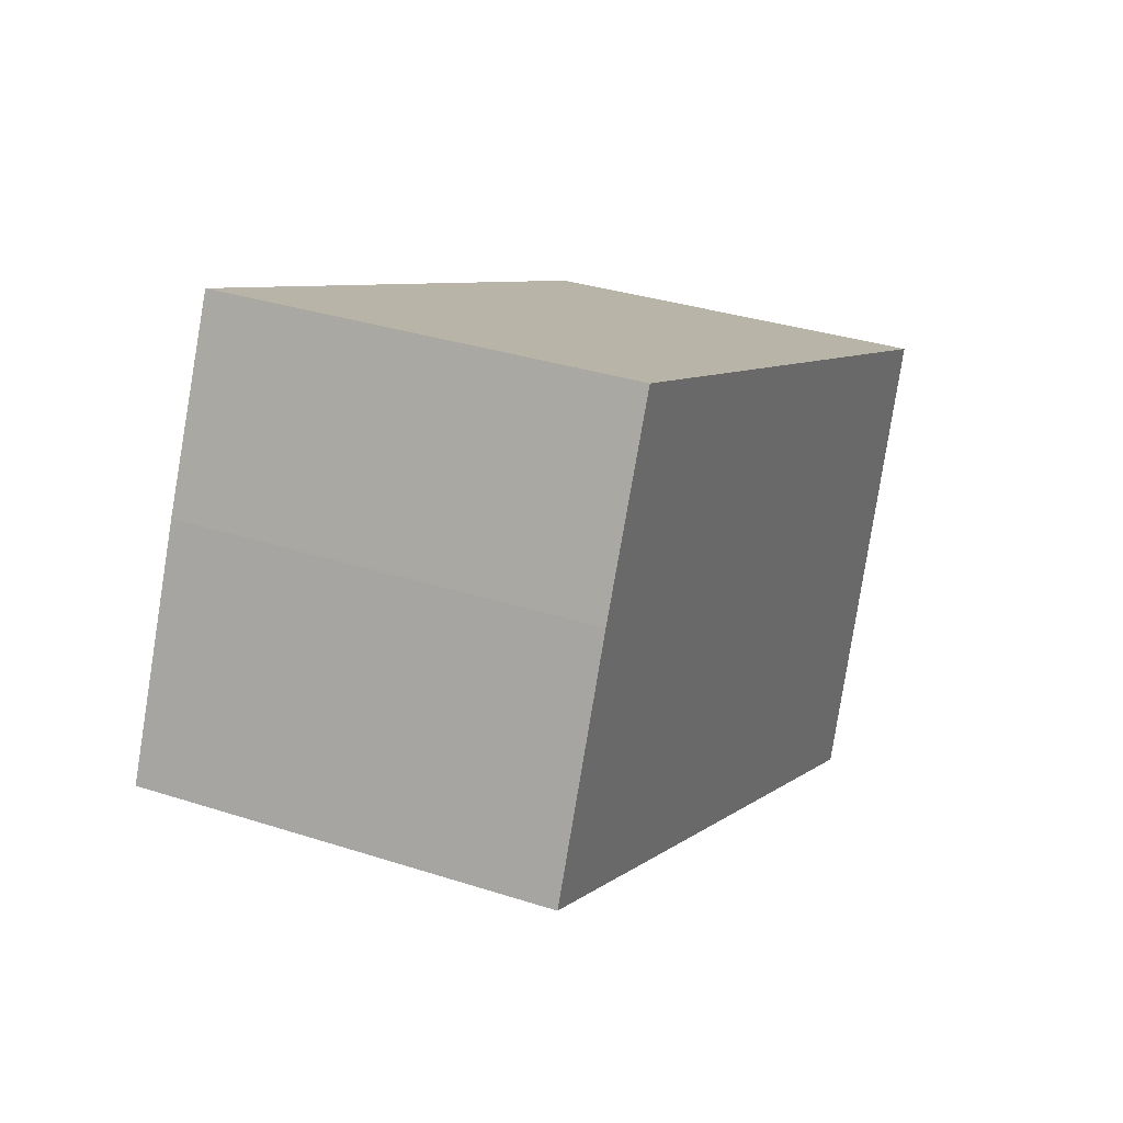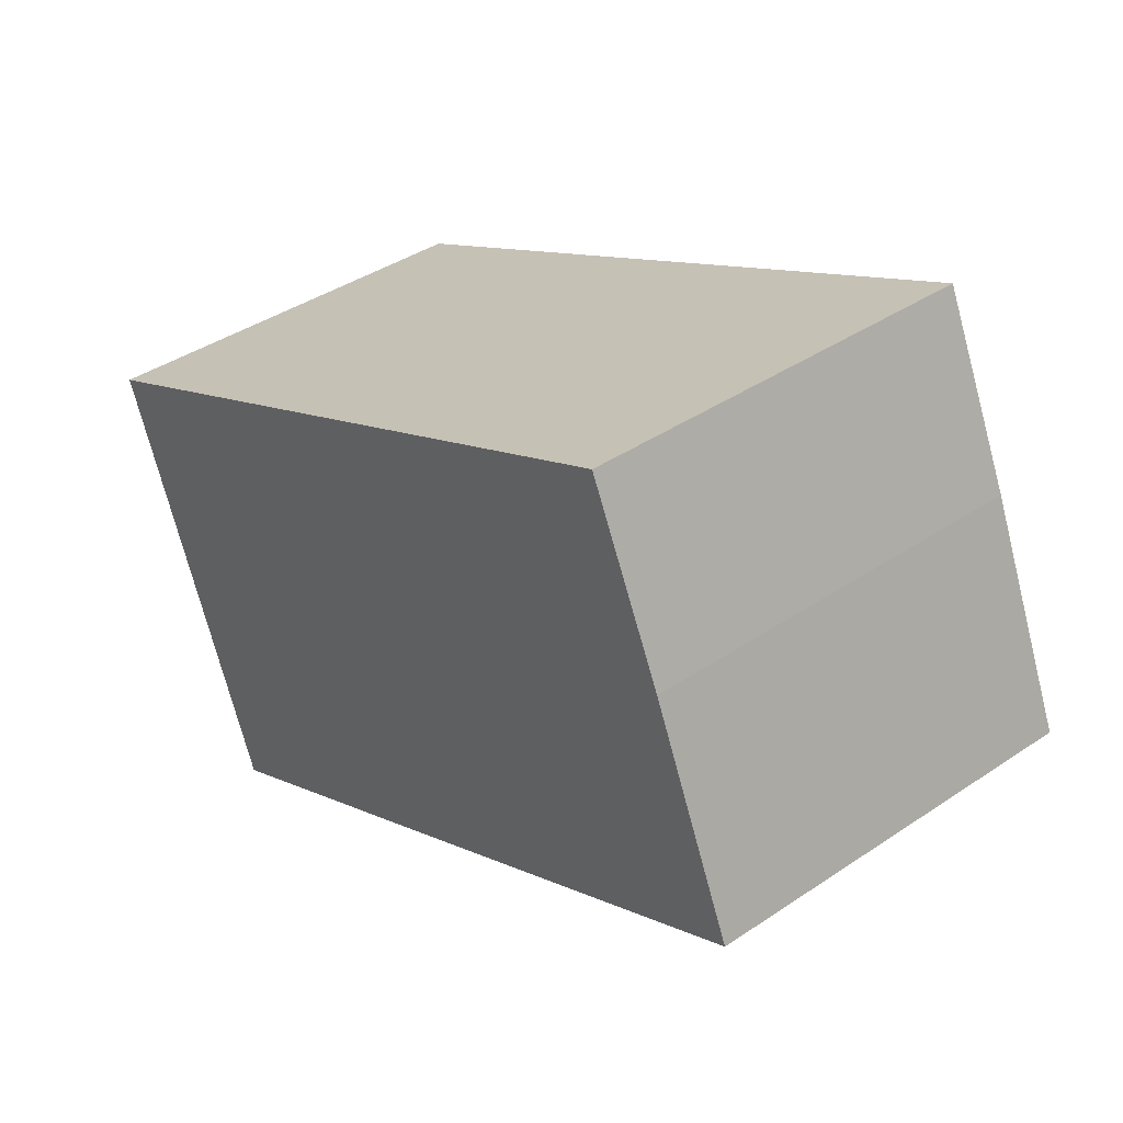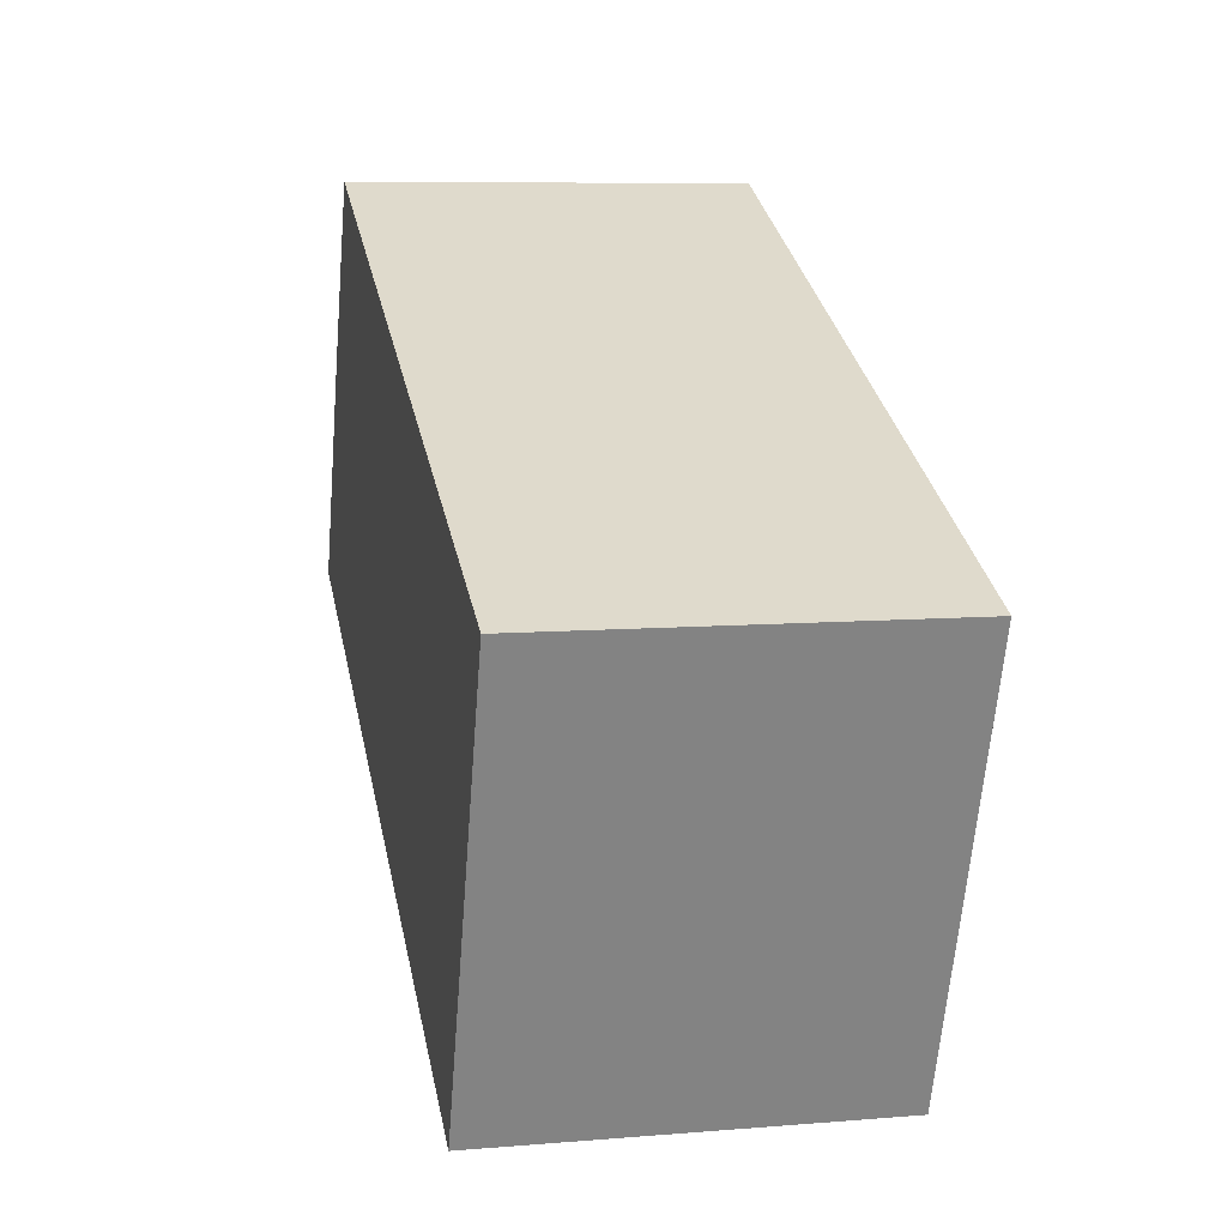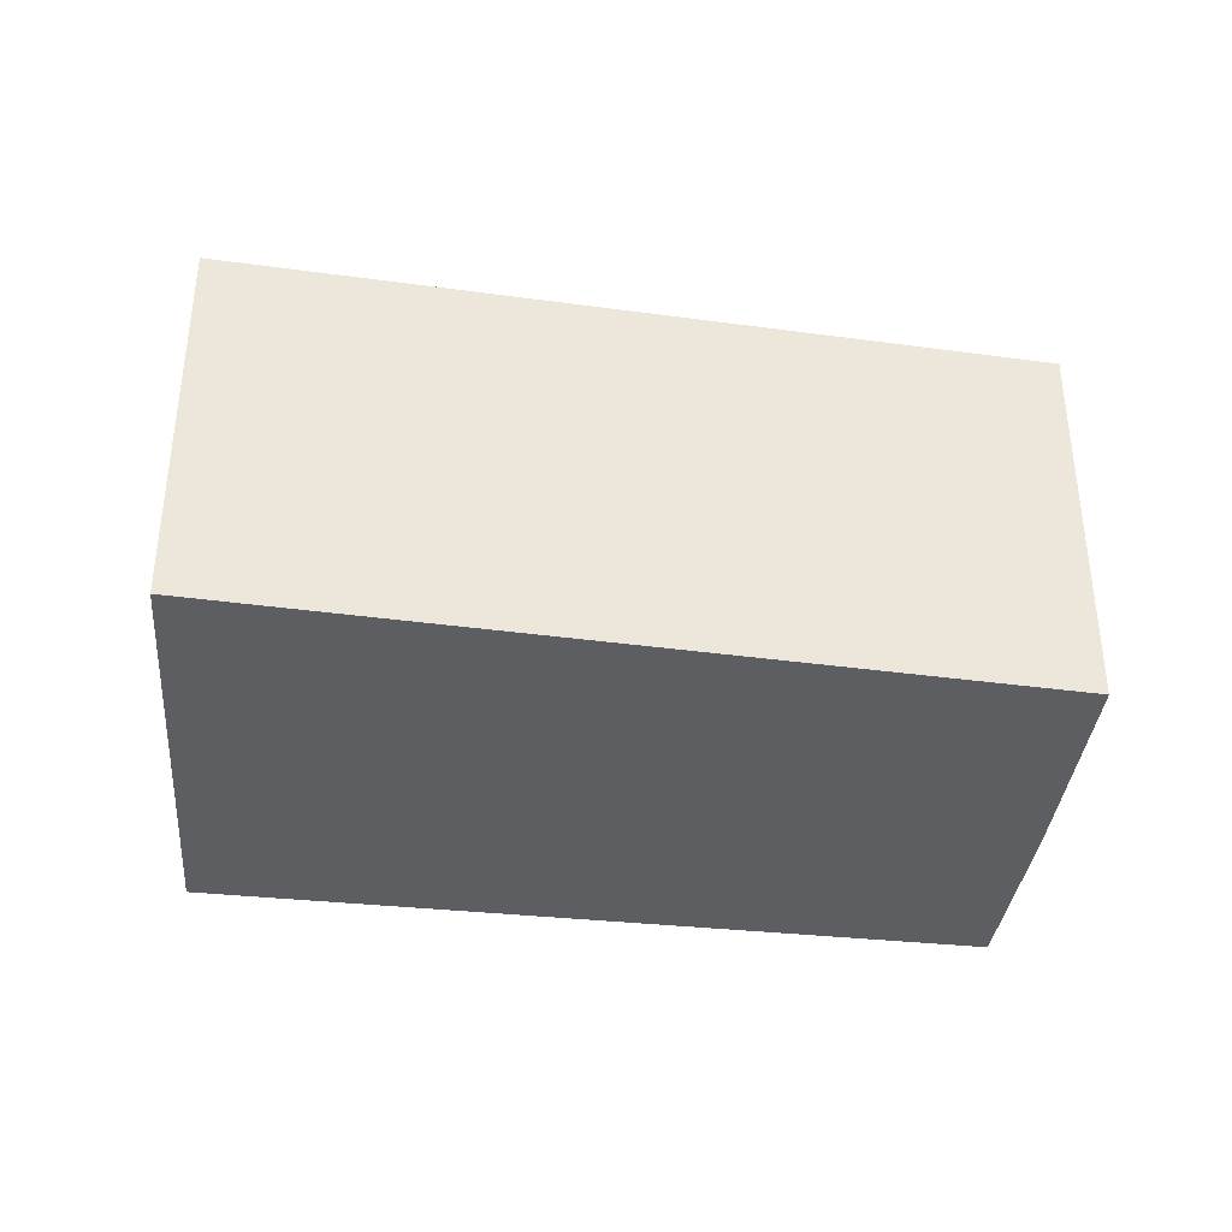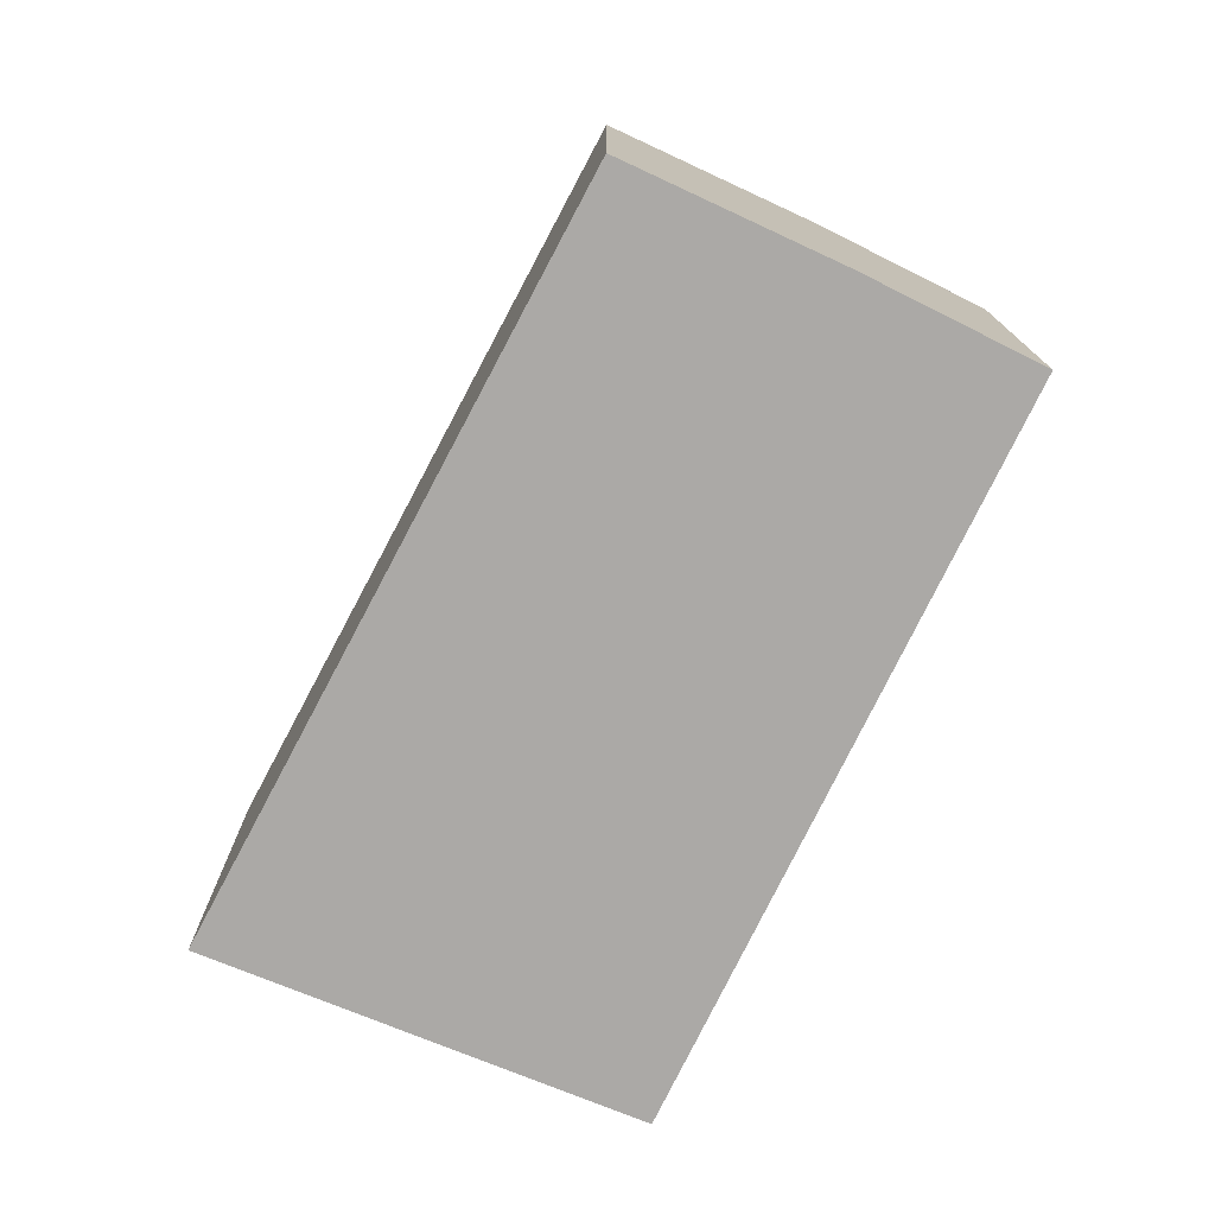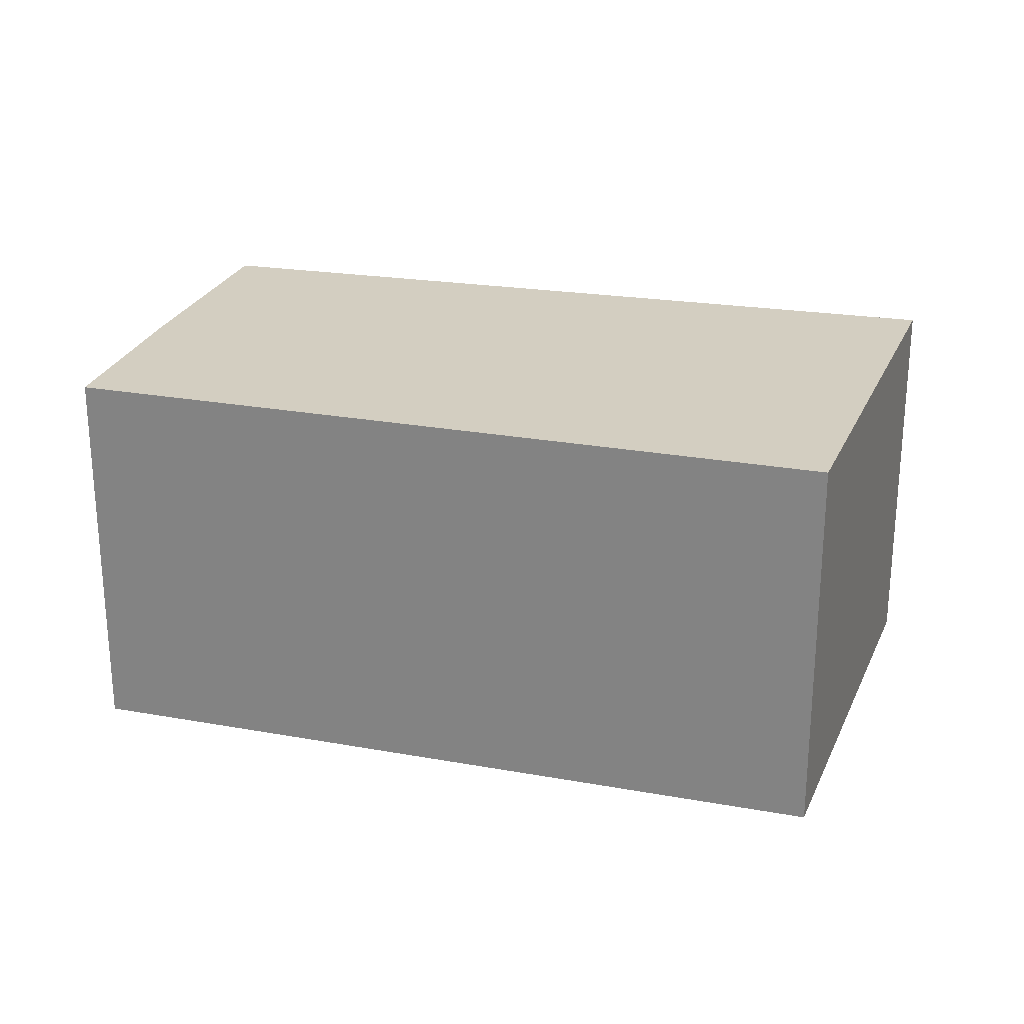
<metadata>
{"format":"obj","ext":"obj","renderer":"f3d","projection":"perspective","resolution":1024,"background":"white","views":[{"elev":33.0,"azim":-65.9,"up":"+Z"},{"elev":40.3,"azim":-129.6,"up":"+Z"},{"elev":8.2,"azim":77.2,"up":"+Z"},{"elev":-38.1,"azim":-163.5,"up":"+Y"},{"elev":-75.5,"azim":-91.7,"up":"+Y"},{"elev":25.0,"azim":40.5,"up":"+Y"}]}
</metadata>
<code>
v  0 2.755 1.687e-16
v  6.267 2.755 0.484
v  5.133 2.755 -2.539
v  0.645 2.755 1.508
v  1.214 2.755 2.74
v  5.133 1.555e-16 -2.539
v  0 0 0
v  0.645 -9.234e-17 1.508
v  1.214 -1.678e-16 2.74
v  6.267 -2.964e-17 0.484
g defaultobject
f 1 2 3
f 2 1 4
f 2 4 5
f 6 1 3
f 1 6 7
f 7 4 1
f 4 7 8
f 8 5 4
f 5 8 9
f 9 2 5
f 2 9 10
f 10 3 2
f 3 10 6
f 10 7 6
f 7 10 9
f 7 9 8

</code>
